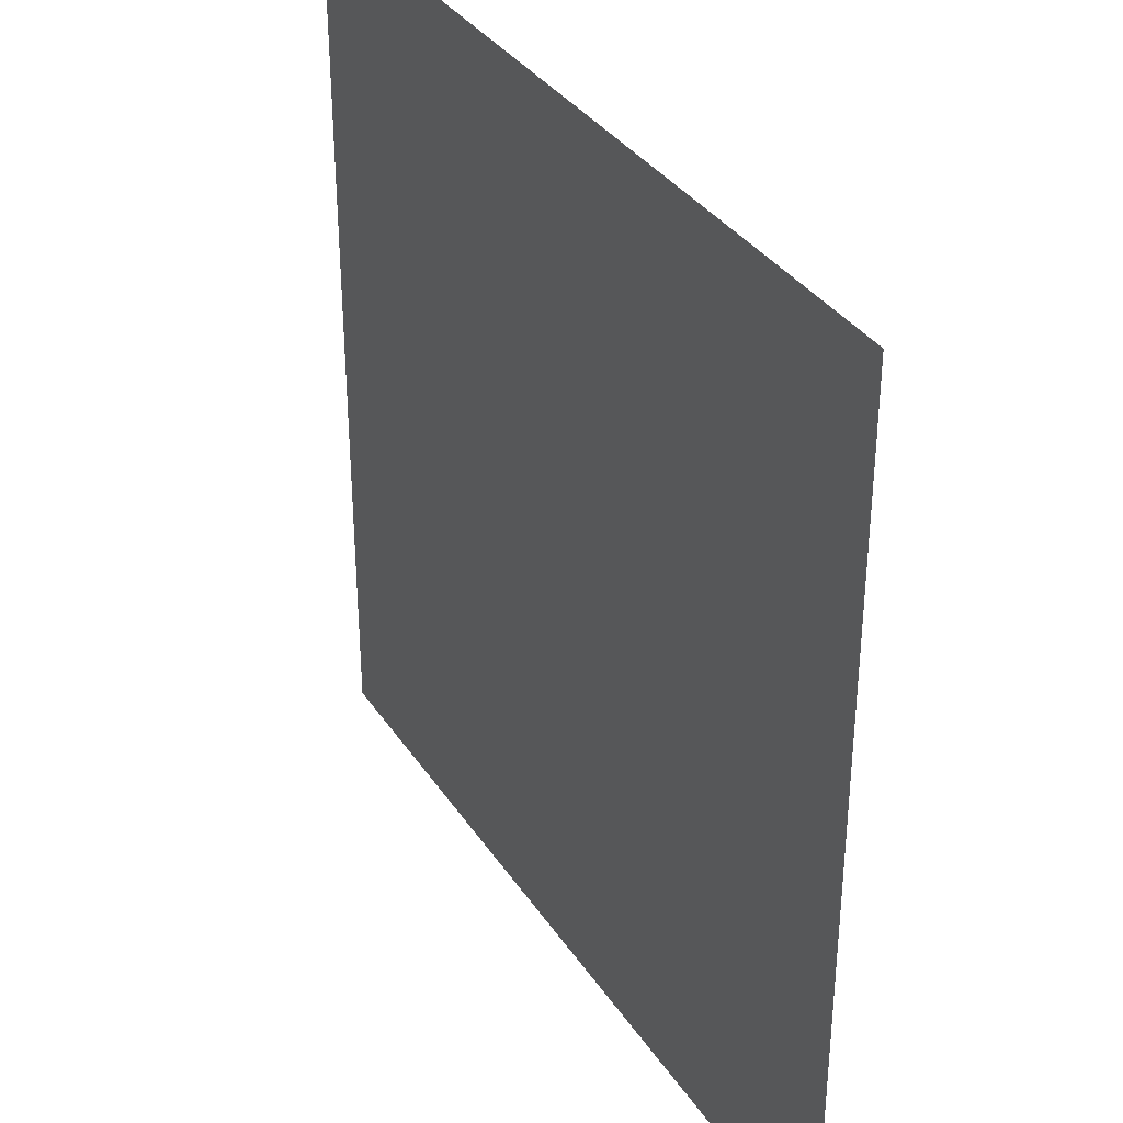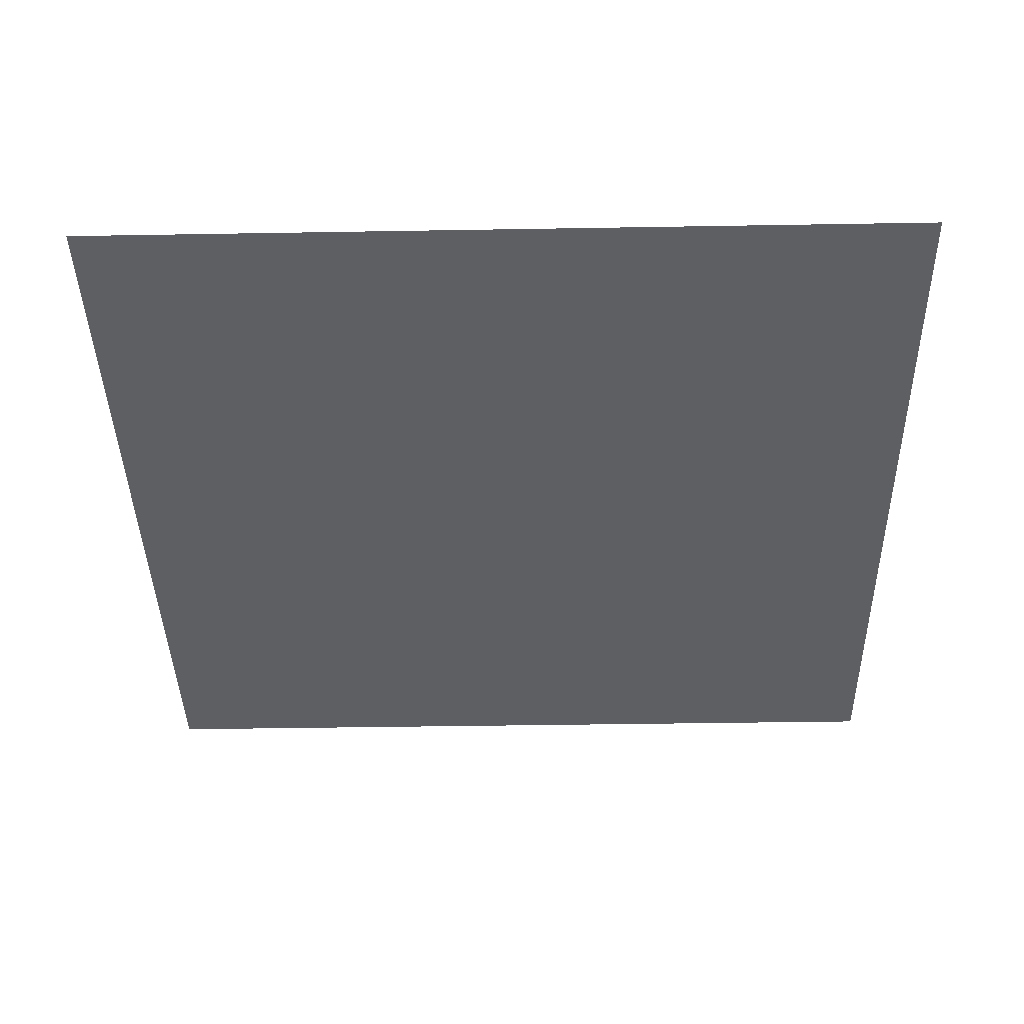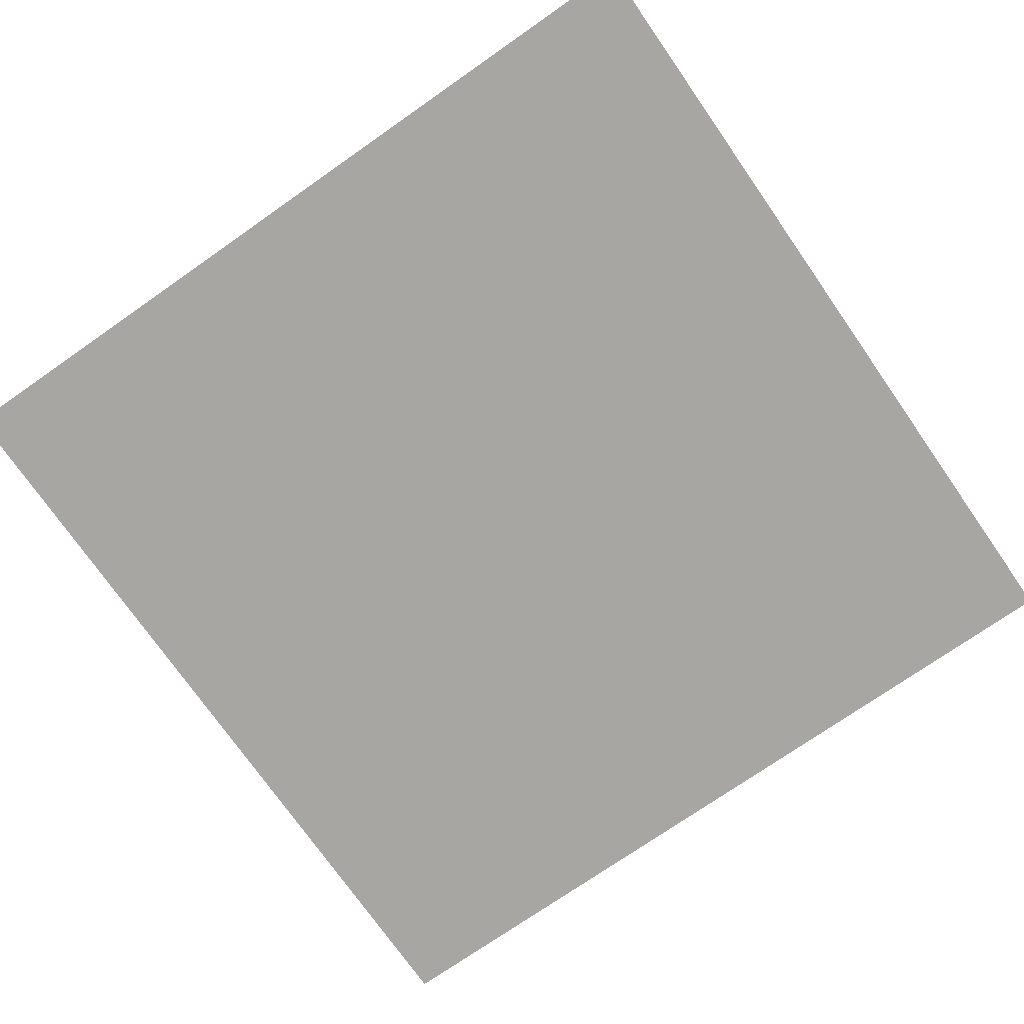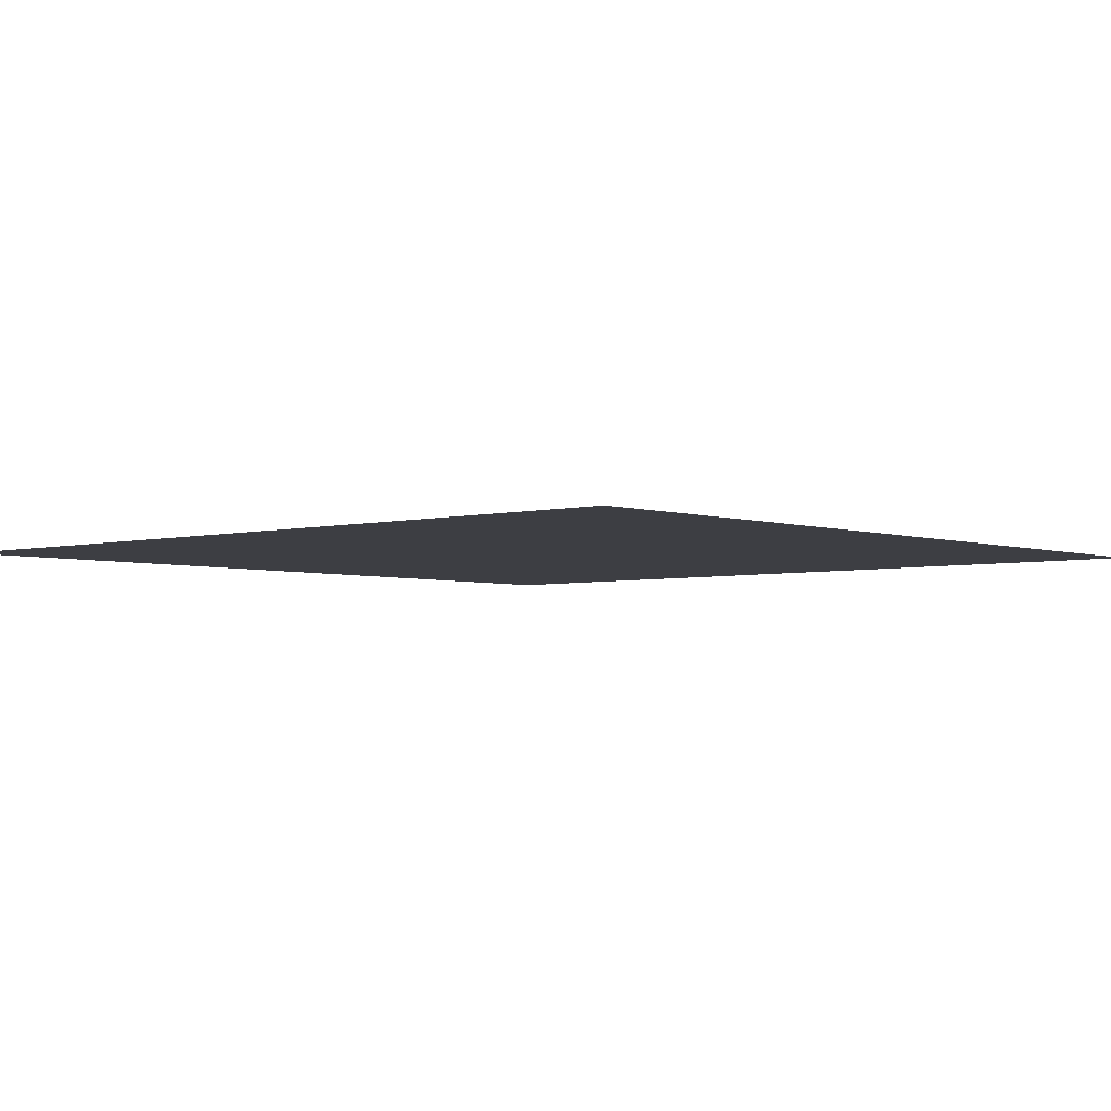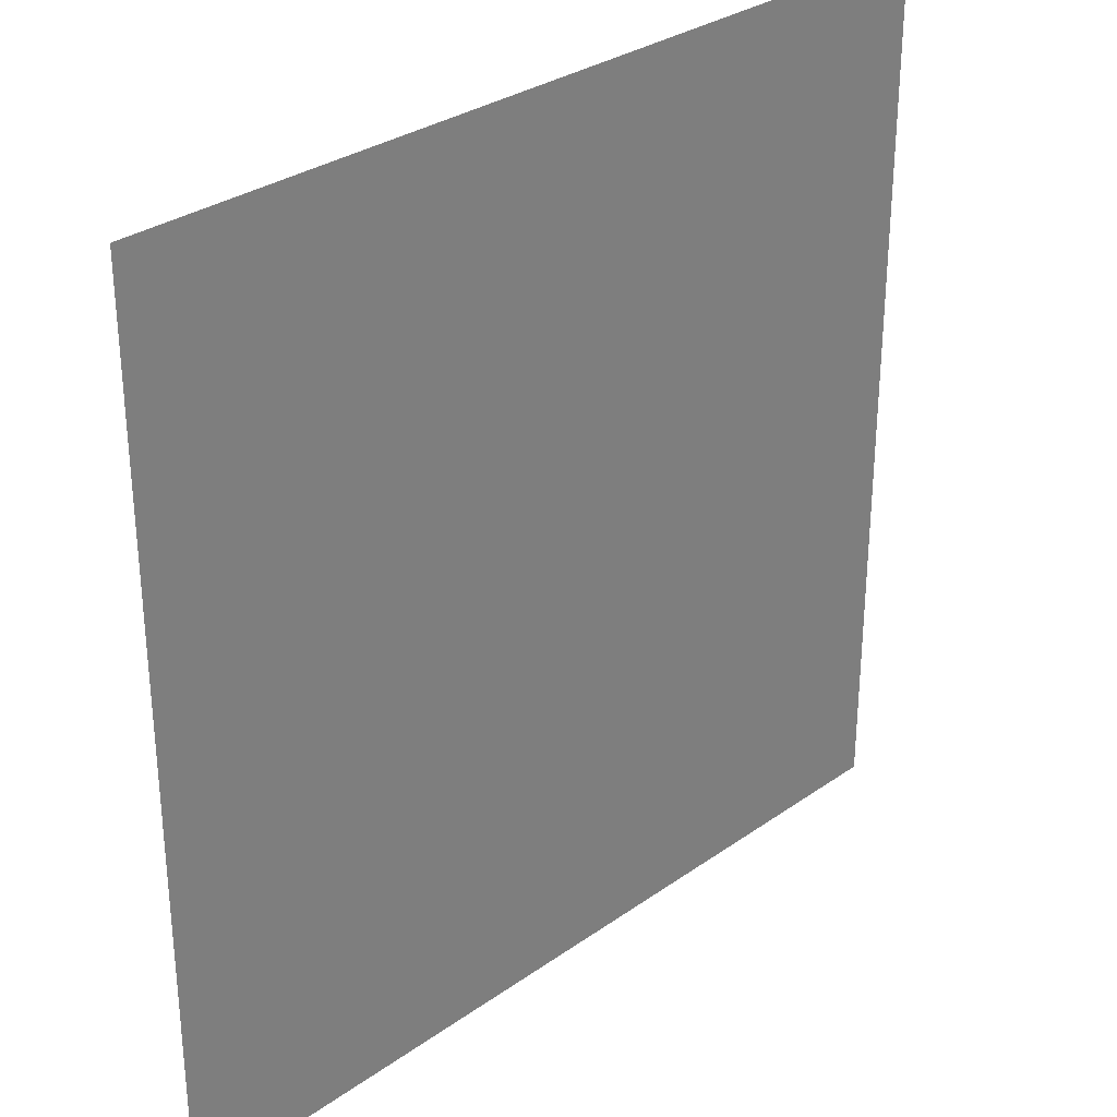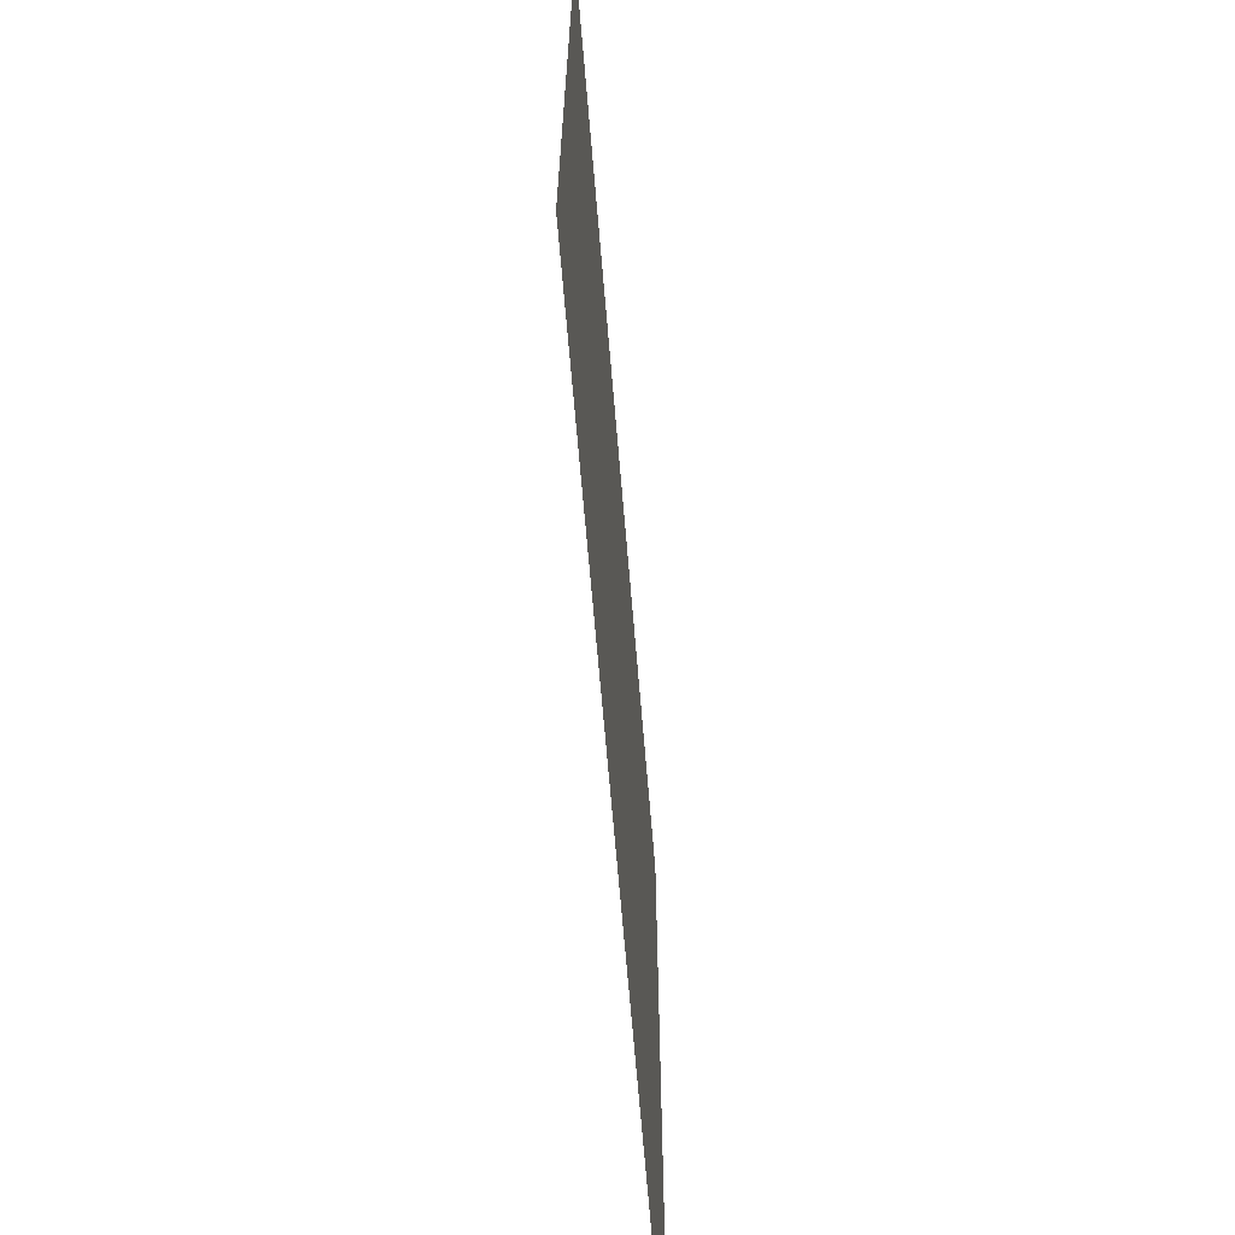
<metadata>
{"format":"obj","ext":"obj","renderer":"f3d","projection":"perspective","resolution":1024,"background":"white","views":[{"elev":34.9,"azim":61.1,"up":"+Y"},{"elev":-40.2,"azim":91.2,"up":"+Z"},{"elev":-74.2,"azim":34.9,"up":"+Z"},{"elev":-3.7,"azim":131.4,"up":"+Z"},{"elev":30.8,"azim":134.7,"up":"+Y"},{"elev":-68.2,"azim":94.8,"up":"+Y"}]}
</metadata>
<code>
v -9.5 -6 0
v -11.5 -6 0
v -11.5 -4 0
v -9.5 -4 0
g level_1_mesh_0007
f 1 2 3 4

</code>
